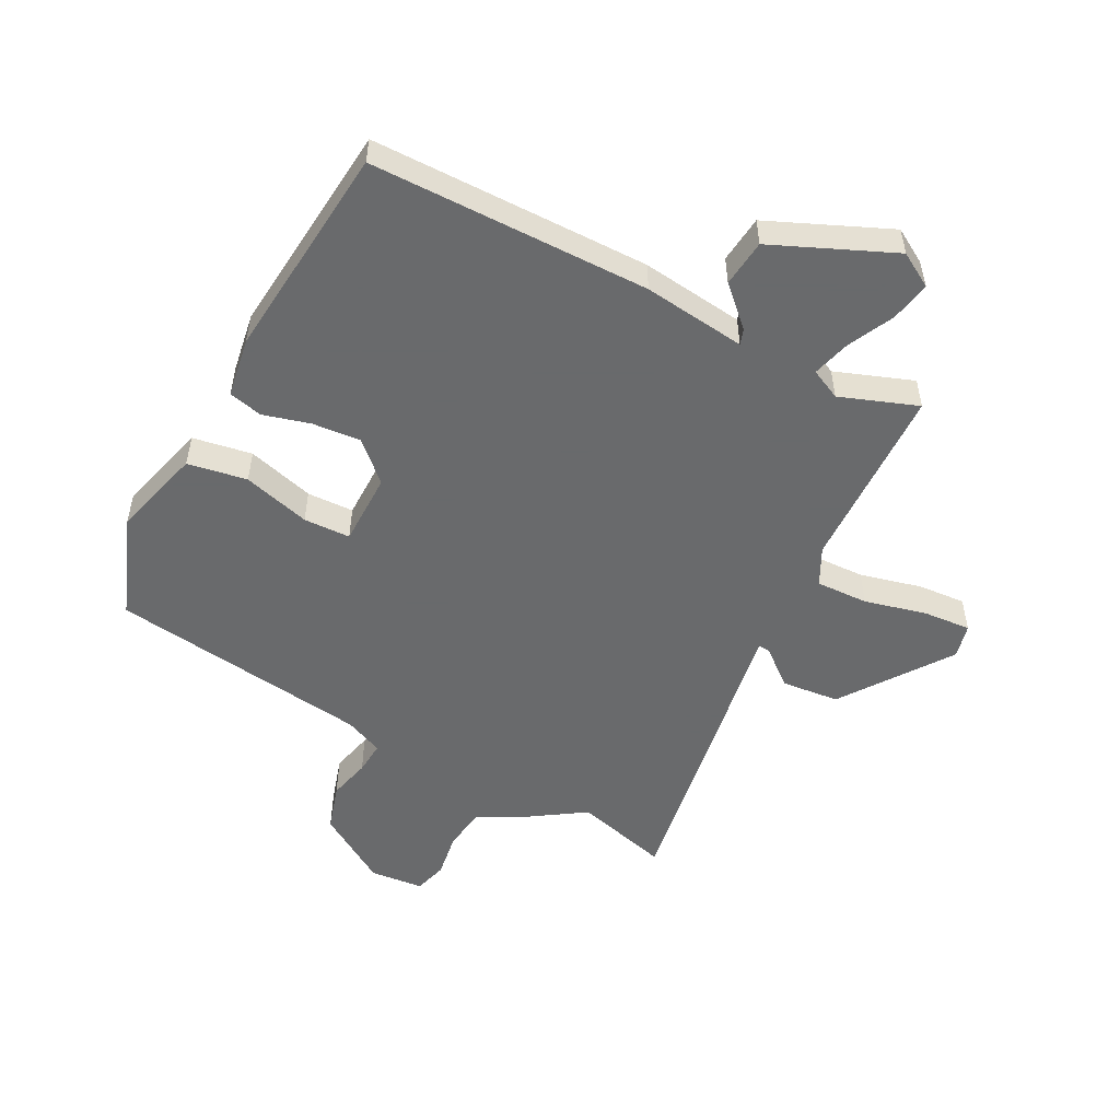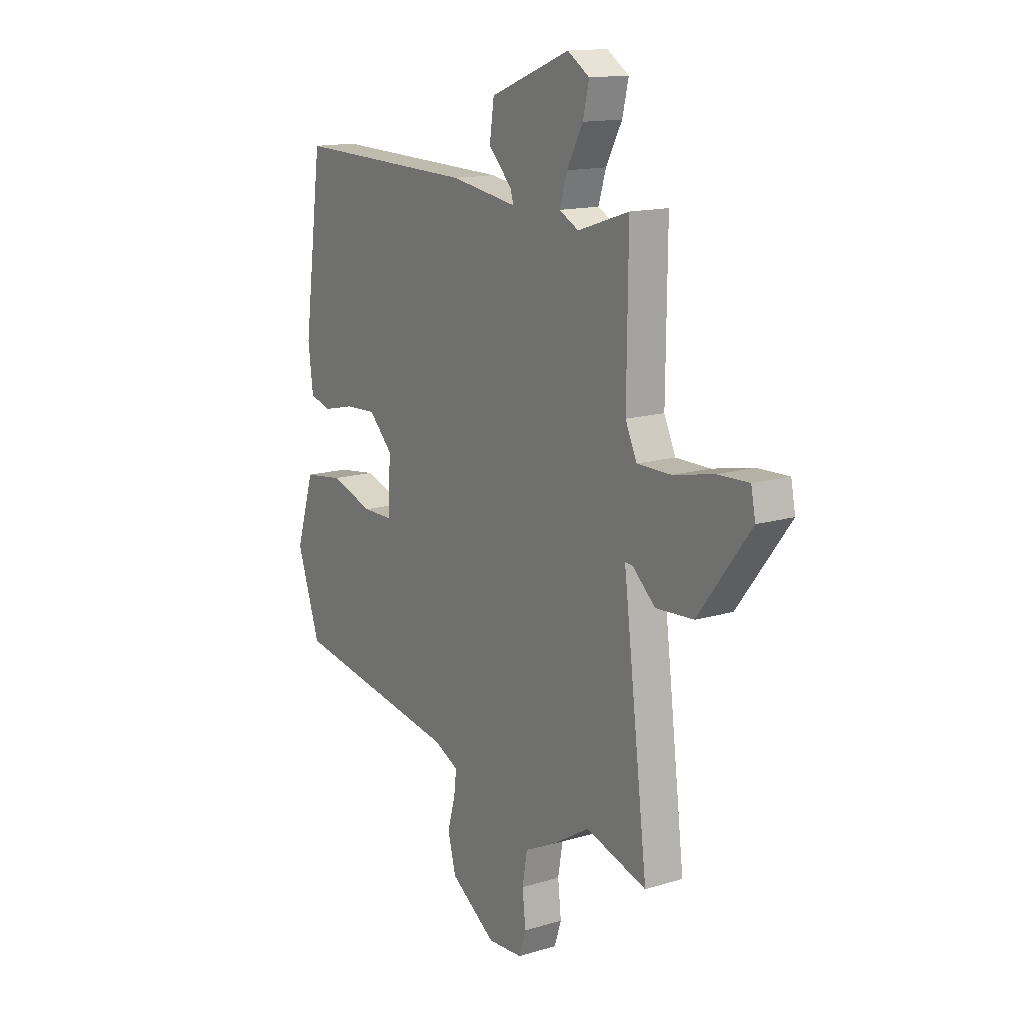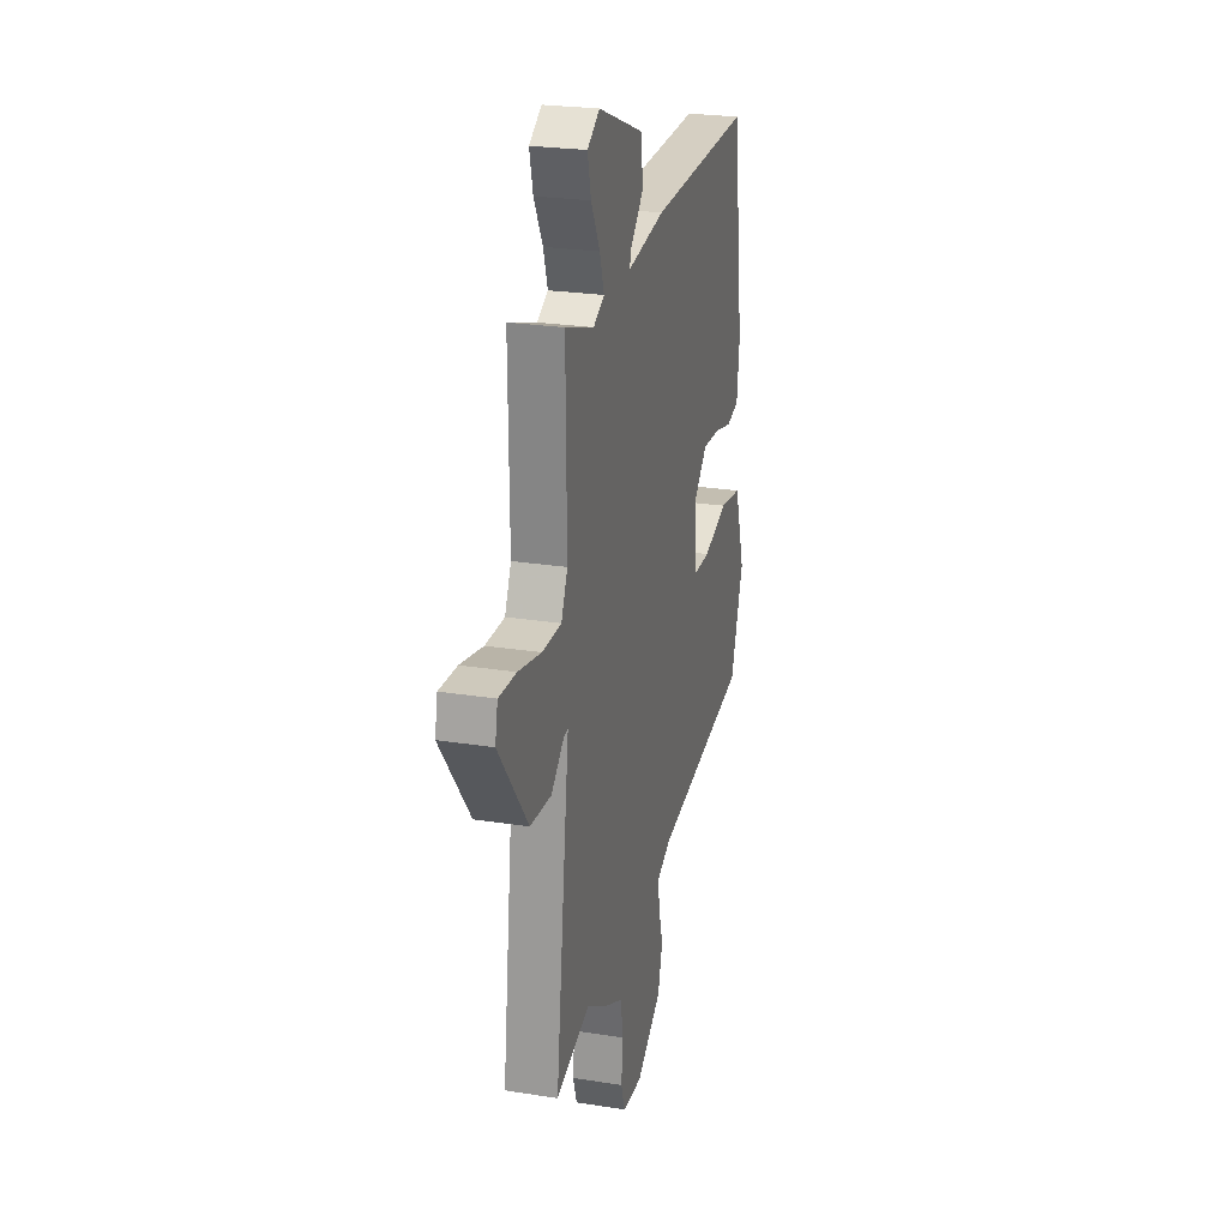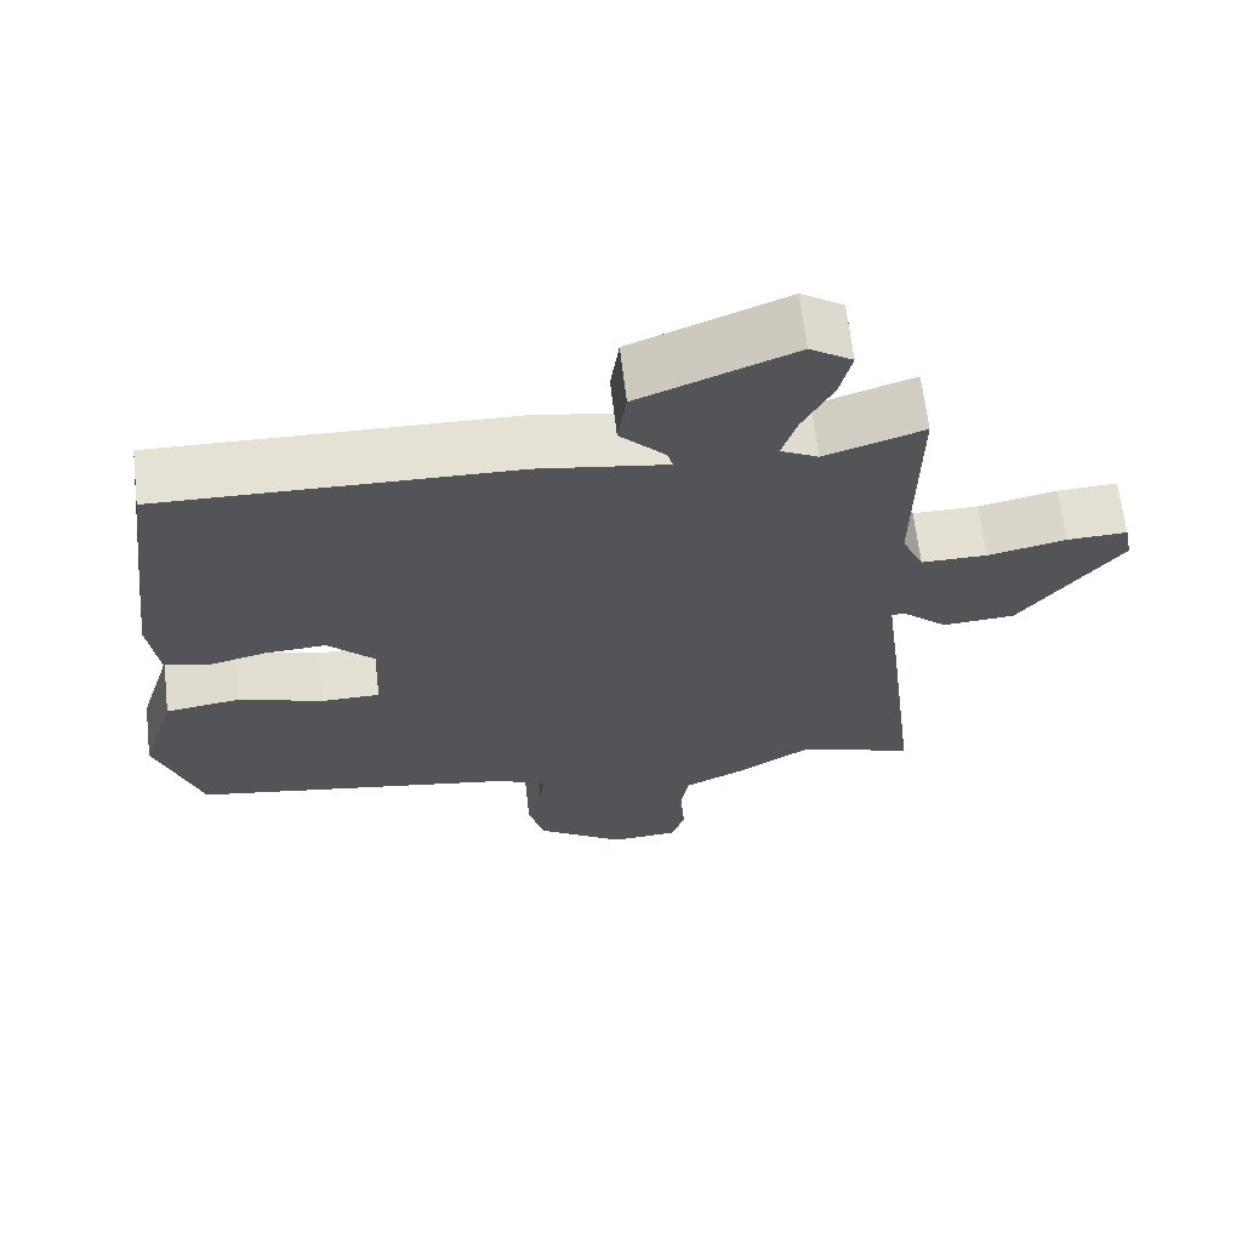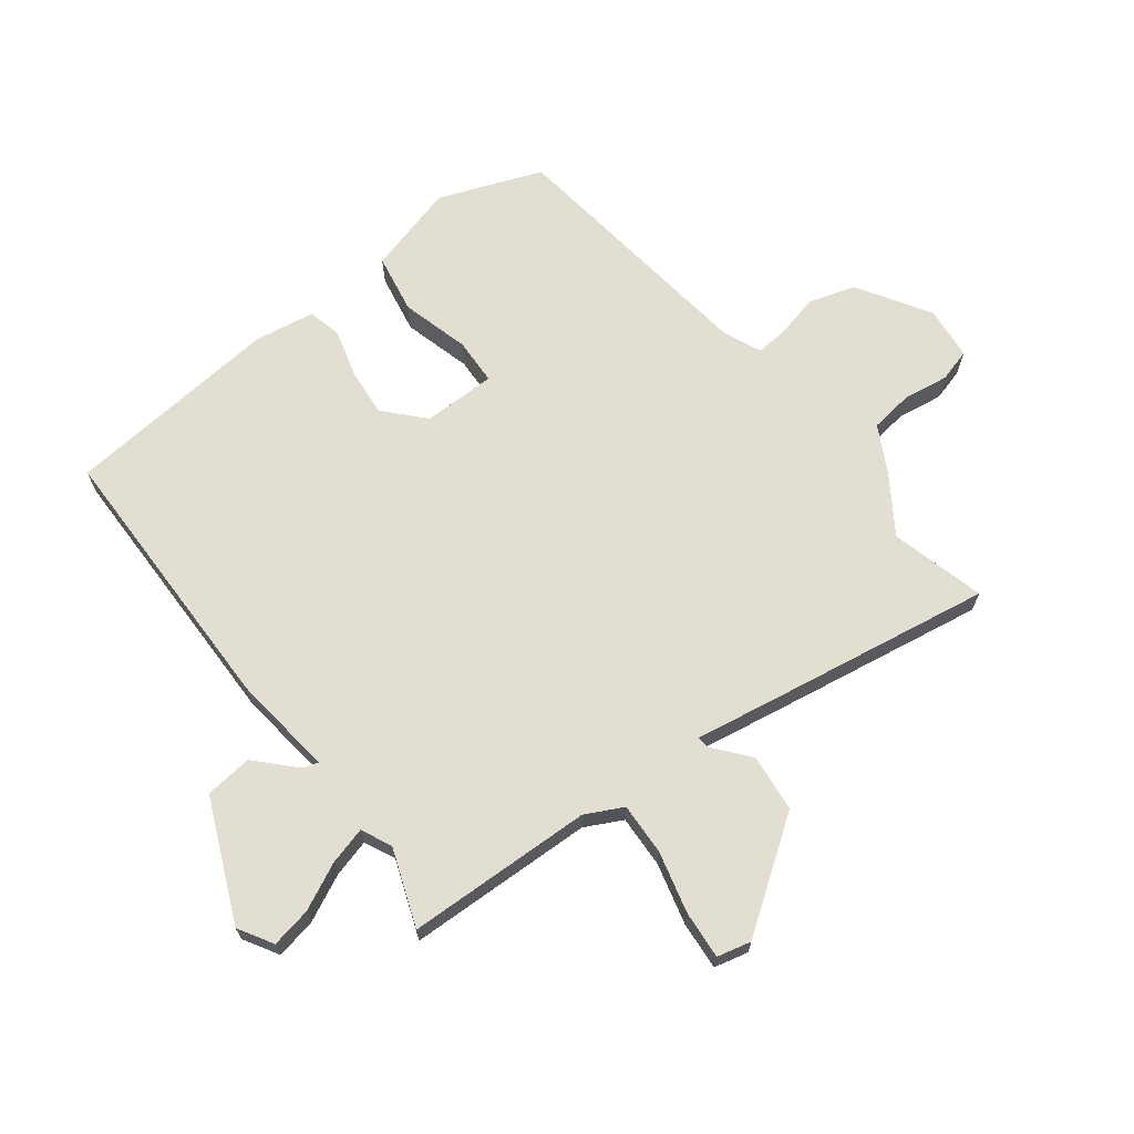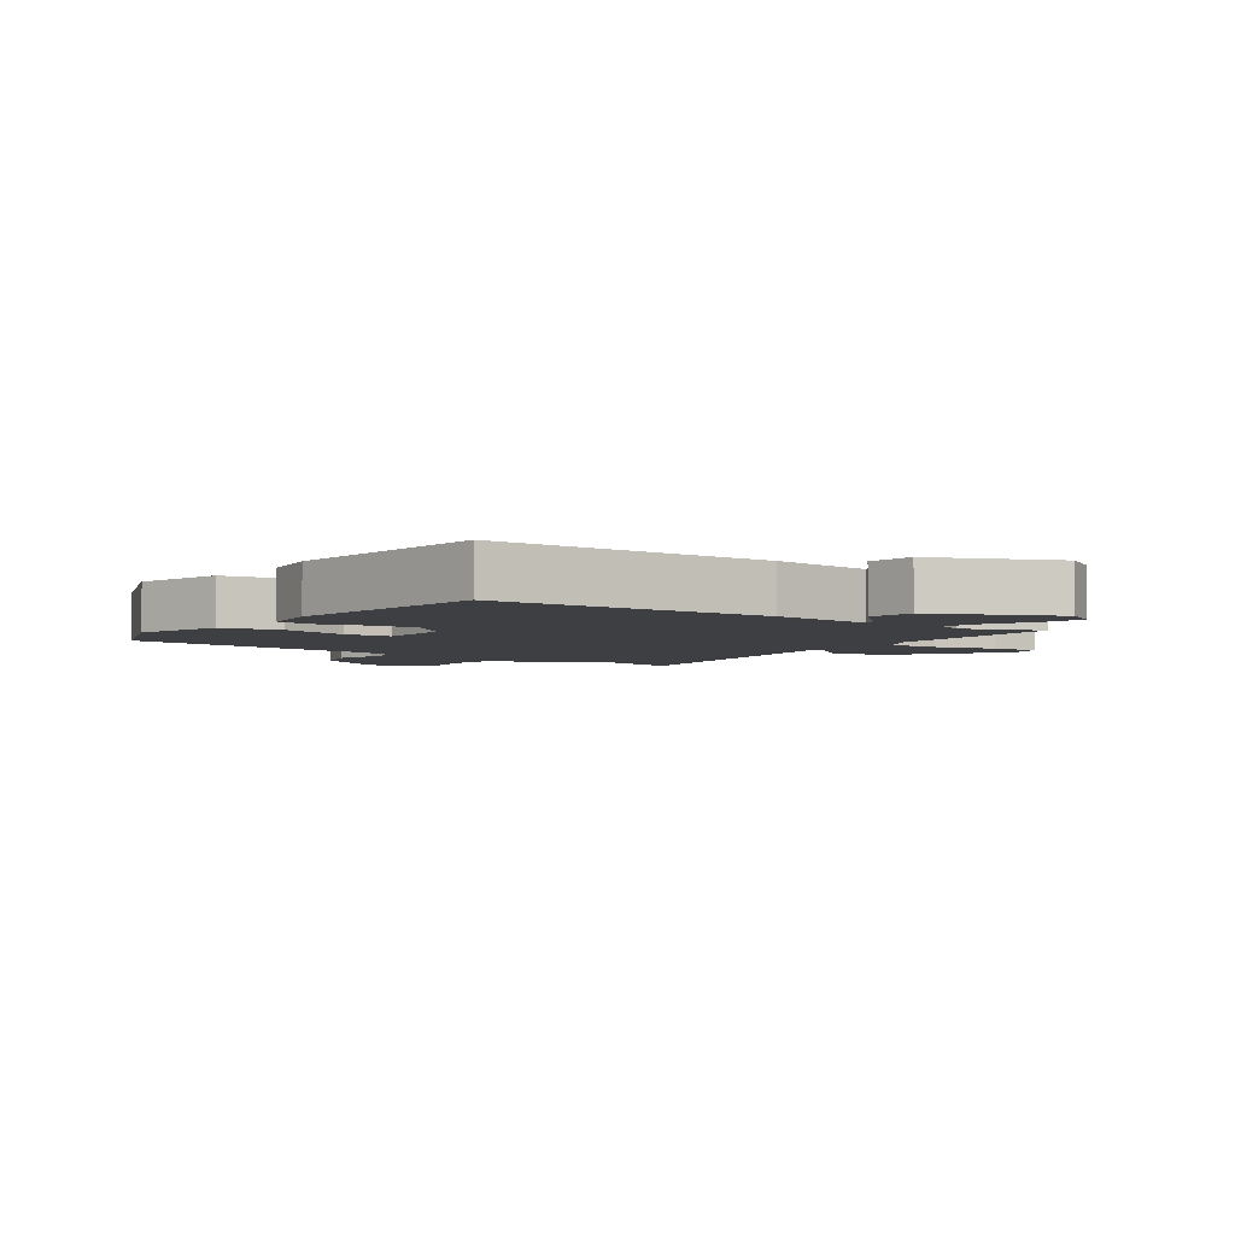
<metadata>
{"format":"obj","ext":"obj","renderer":"f3d","projection":"perspective","resolution":1024,"background":"white","views":[{"elev":-52.9,"azim":-25.5,"up":"+Y"},{"elev":14.4,"azim":56.6,"up":"+Z"},{"elev":24.4,"azim":104.7,"up":"+Z"},{"elev":65.5,"azim":-6.7,"up":"+Z"},{"elev":68.0,"azim":54.9,"up":"+Y"},{"elev":-4.2,"azim":-33.6,"up":"+Y"}]}
</metadata>
<code>
v -0.439 0.07 0.516
v 0.01 0.07 0.503
v 0.174 0.07 0.477
v 0.167 0.07 0.502
v 0.109 0.07 0.562
v 0.12 0.07 0.638
v 0.317 0.07 0.715
v 0.371 0.07 0.68
v 0.356 0.07 0.616
v 0.317 0.07 0.543
v 0.298 0.07 0.483
v 0.346 0.07 0.458
v 0.472 0.07 0.499
v 0.469 0.07 0.199
v 0.497 0.07 0.138
v 0.581 0.07 0.138
v 0.681 0.07 0.159
v 0.758 0.07 0.162
v 0.769 0.07 0.107
v 0.64 0.07 -0.061
v 0.547 0.07 -0.067
v 0.491 0.07 -0.017
v 0.472 0.07 -0.015
v 0.491 0.07 -0.166
v 0.533 0.07 -0.51
v 0.383 0.07 -0.464
v 0.291 0.07 -0.52
v 0.214 0.07 -0.557
v 0.202 0.07 -0.626
v 0.21 0.07 -0.699
v 0.193 0.07 -0.751
v 0.107 0.07 -0.756
v -0.005 0.07 -0.68
v -0.025 0.07 -0.604
v -0.006 0.07 -0.537
v 0 0.07 -0.485
v -0.061 0.07 -0.456
v -0.477 0.07 -0.386
v -0.534 0.07 -0.219
v -0.489 0.07 -0.076
v -0.393 0.07 -0.063
v -0.286 0.07 -0.097
v -0.211 0.07 -0.097
v -0.206 0.07 0.02
v -0.265 0.07 0.079
v -0.343 0.07 0.075
v -0.419 0.07 0.057
v -0.473 0.07 0.072
v -0.485 0.07 0.169
v -0.439 0 0.516
v 0.01 0 0.503
v 0.174 0 0.477
v 0.167 0 0.502
v 0.109 0 0.562
v 0.12 0 0.638
v 0.317 0 0.715
v 0.371 0 0.68
v 0.356 0 0.616
v 0.317 0 0.543
v 0.298 0 0.483
v 0.346 0 0.458
v 0.472 0 0.499
v 0.469 0 0.199
v 0.497 0 0.138
v 0.581 0 0.138
v 0.681 0 0.159
v 0.758 0 0.162
v 0.769 0 0.107
v 0.64 0 -0.061
v 0.547 0 -0.067
v 0.491 0 -0.017
v 0.472 0 -0.015
v 0.491 0 -0.166
v 0.533 0 -0.51
v 0.383 0 -0.464
v 0.291 0 -0.52
v 0.214 0 -0.557
v 0.202 0 -0.626
v 0.21 0 -0.699
v 0.193 0 -0.751
v 0.107 0 -0.756
v -0.005 0 -0.68
v -0.025 0 -0.604
v -0.006 0 -0.537
v 0 0 -0.485
v -0.061 0 -0.456
v -0.477 0 -0.386
v -0.534 0 -0.219
v -0.489 0 -0.076
v -0.393 0 -0.063
v -0.286 0 -0.097
v -0.211 0 -0.097
v -0.206 0 0.02
v -0.265 0 0.079
v -0.343 0 0.075
v -0.419 0 0.057
v -0.473 0 0.072
v -0.485 0 0.169
f 46 47 48 49
f 45 46 49 1
f 44 45 1 2
f 43 44 2 3
f 39 40 41 42
f 37 38 39 42
f 36 37 42 43
f 32 33 34 35
f 32 35 36
f 29 30 31 32
f 28 29 32 36
f 26 27 28 36
f 23 24 25 26
f 23 26 36 43
f 19 20 21 22
f 19 22 23
f 16 17 18 19
f 15 16 19 23
f 14 15 23 43
f 12 13 14 43
f 7 8 9 10
f 7 10 11
f 4 5 6 7
f 3 4 7 11
f 3 11 12 43
f 98 97 96 95
f 50 98 95 94
f 51 50 94 93
f 52 51 93 92
f 91 90 89 88
f 91 88 87 86
f 92 91 86 85
f 84 83 82 81
f 85 84 81
f 81 80 79 78
f 85 81 78 77
f 85 77 76 75
f 75 74 73 72
f 92 85 75 72
f 71 70 69 68
f 72 71 68
f 68 67 66 65
f 72 68 65 64
f 92 72 64 63
f 92 63 62 61
f 59 58 57 56
f 60 59 56
f 56 55 54 53
f 60 56 53 52
f 92 61 60 52
f 1 50 51 2
f 2 51 52 3
f 3 52 53 4
f 4 53 54 5
f 5 54 55 6
f 6 55 56 7
f 7 56 57 8
f 8 57 58 9
f 9 58 59 10
f 10 59 60 11
f 11 60 61 12
f 12 61 62 13
f 13 62 63 14
f 14 63 64 15
f 15 64 65 16
f 16 65 66 17
f 17 66 67 18
f 18 67 68 19
f 19 68 69 20
f 20 69 70 21
f 21 70 71 22
f 22 71 72 23
f 23 72 73 24
f 24 73 74 25
f 25 74 75 26
f 26 75 76 27
f 27 76 77 28
f 28 77 78 29
f 29 78 79 30
f 30 79 80 31
f 31 80 81 32
f 32 81 82 33
f 33 82 83 34
f 34 83 84 35
f 35 84 85 36
f 36 85 86 37
f 37 86 87 38
f 38 87 88 39
f 39 88 89 40
f 40 89 90 41
f 41 90 91 42
f 42 91 92 43
f 43 92 93 44
f 44 93 94 45
f 45 94 95 46
f 46 95 96 47
f 47 96 97 48
f 48 97 98 49
f 49 98 50 1

</code>
